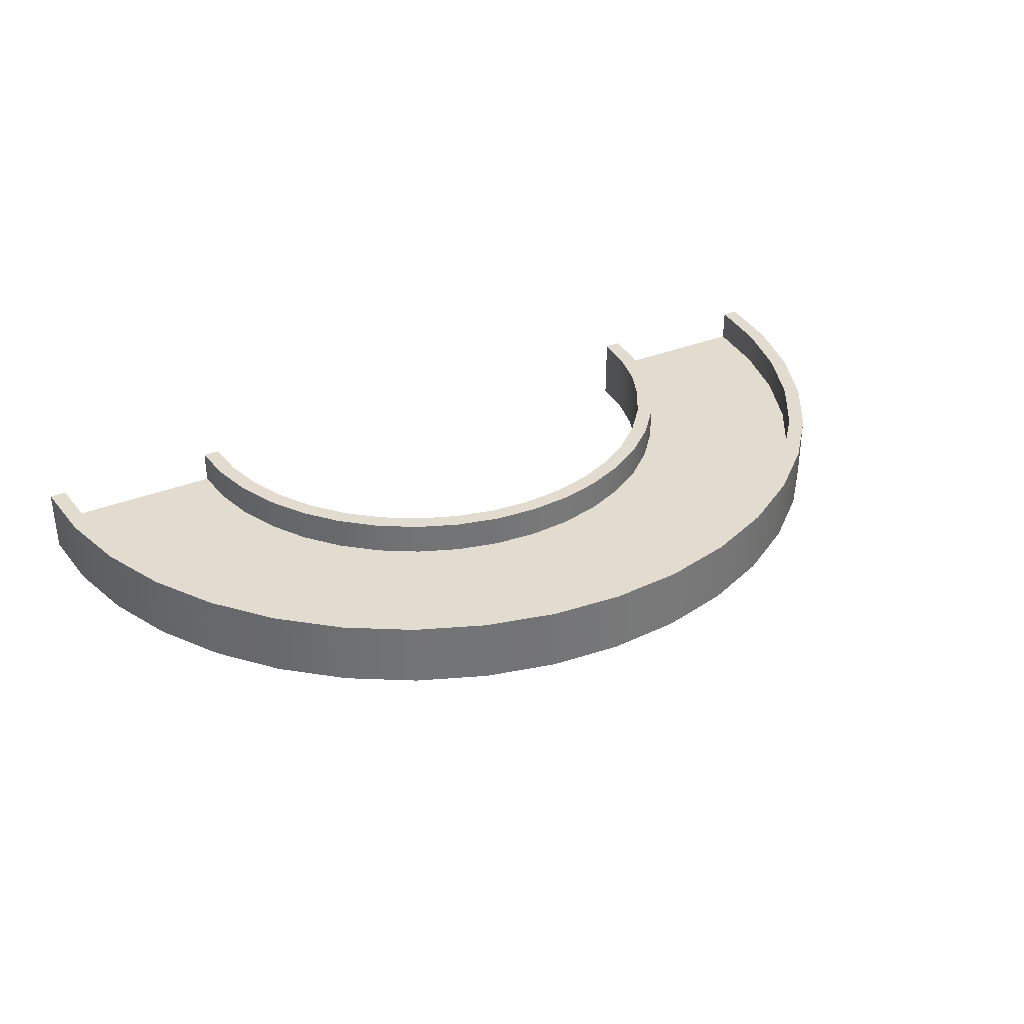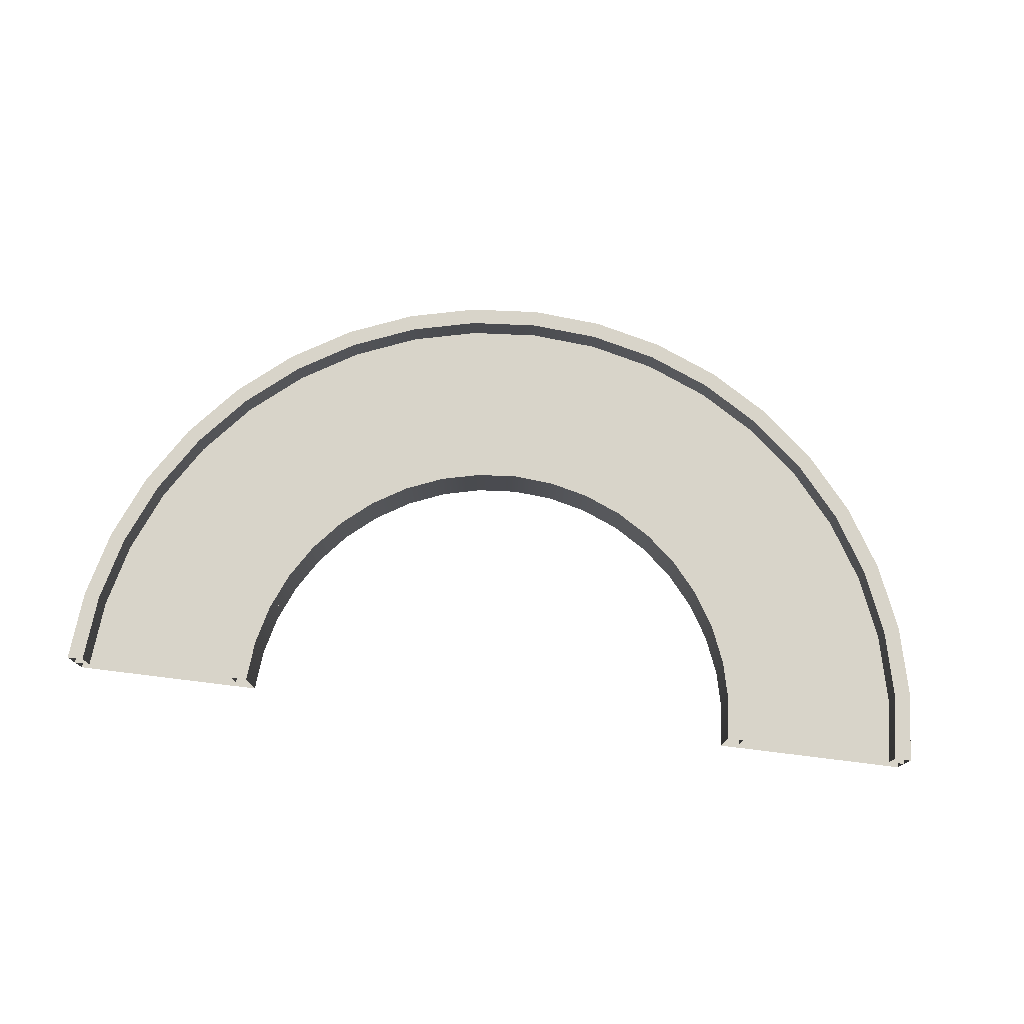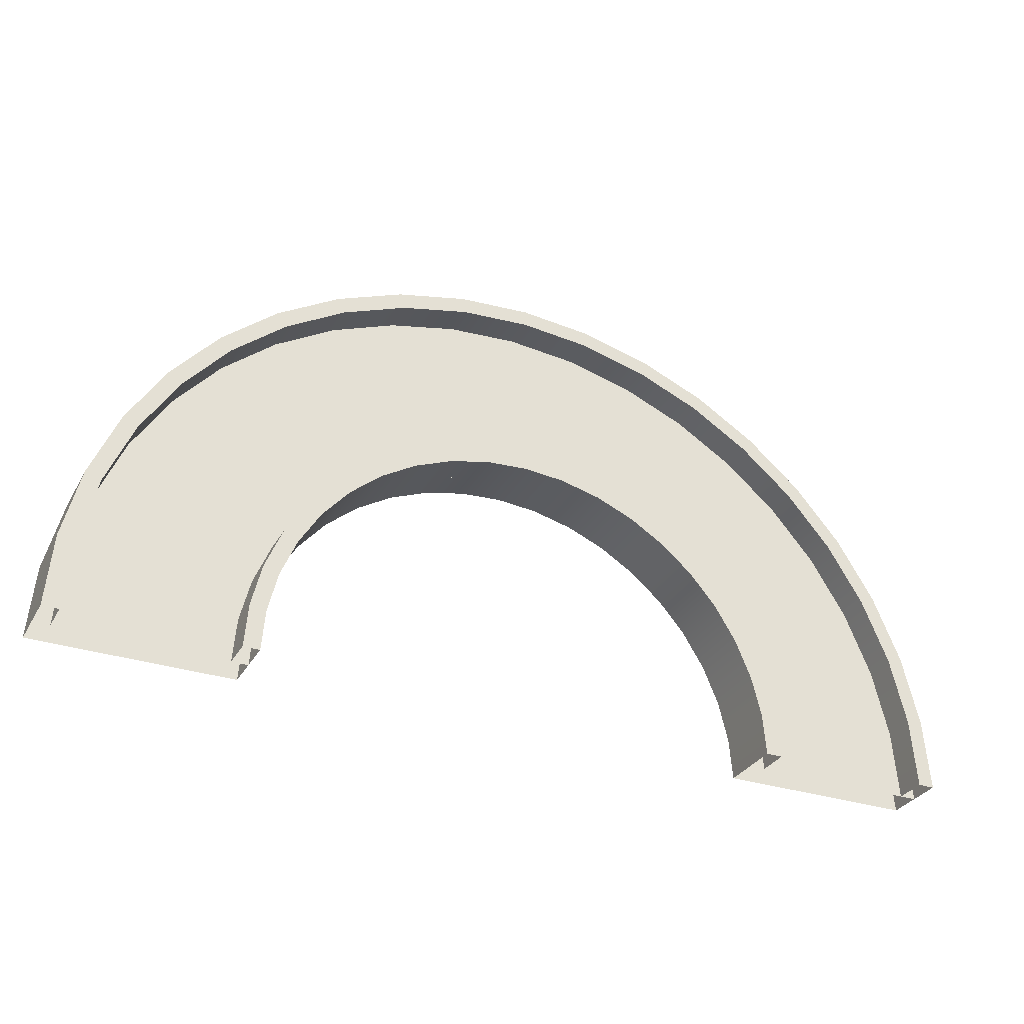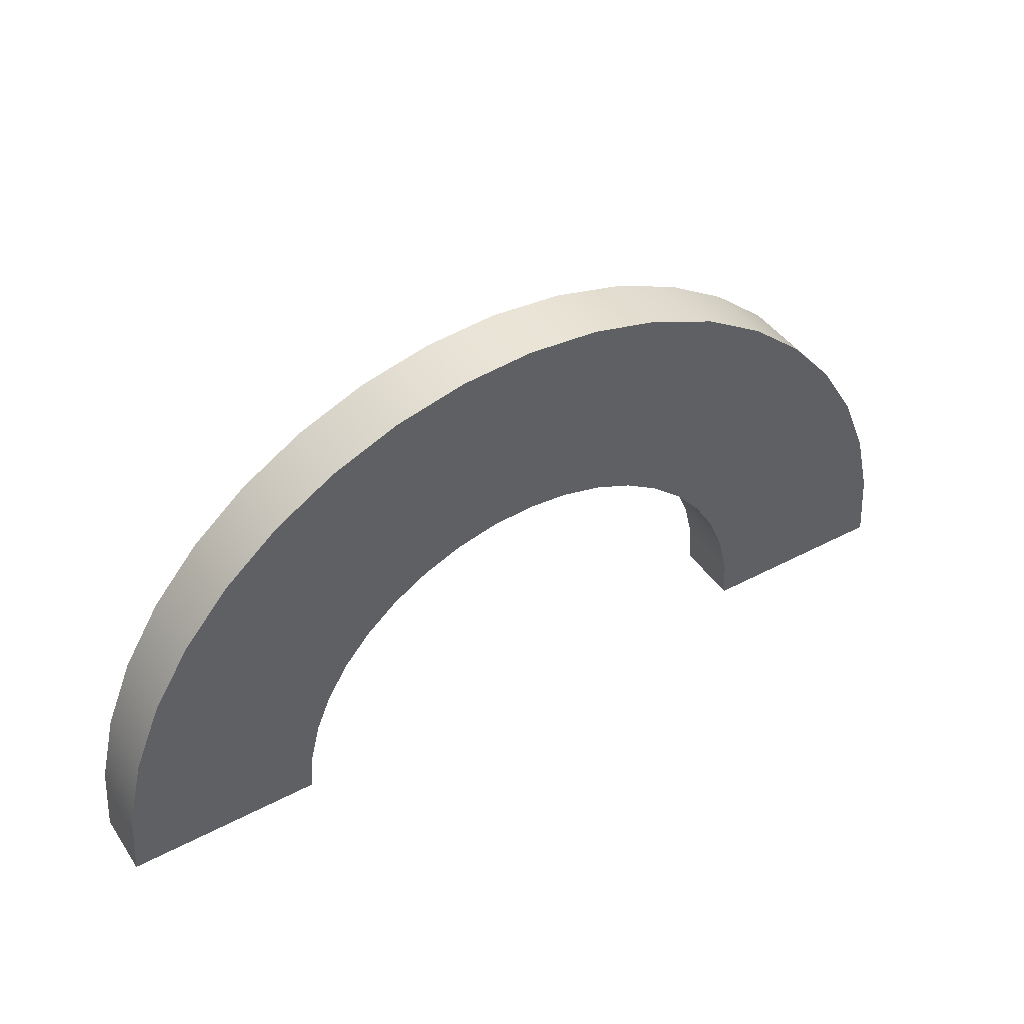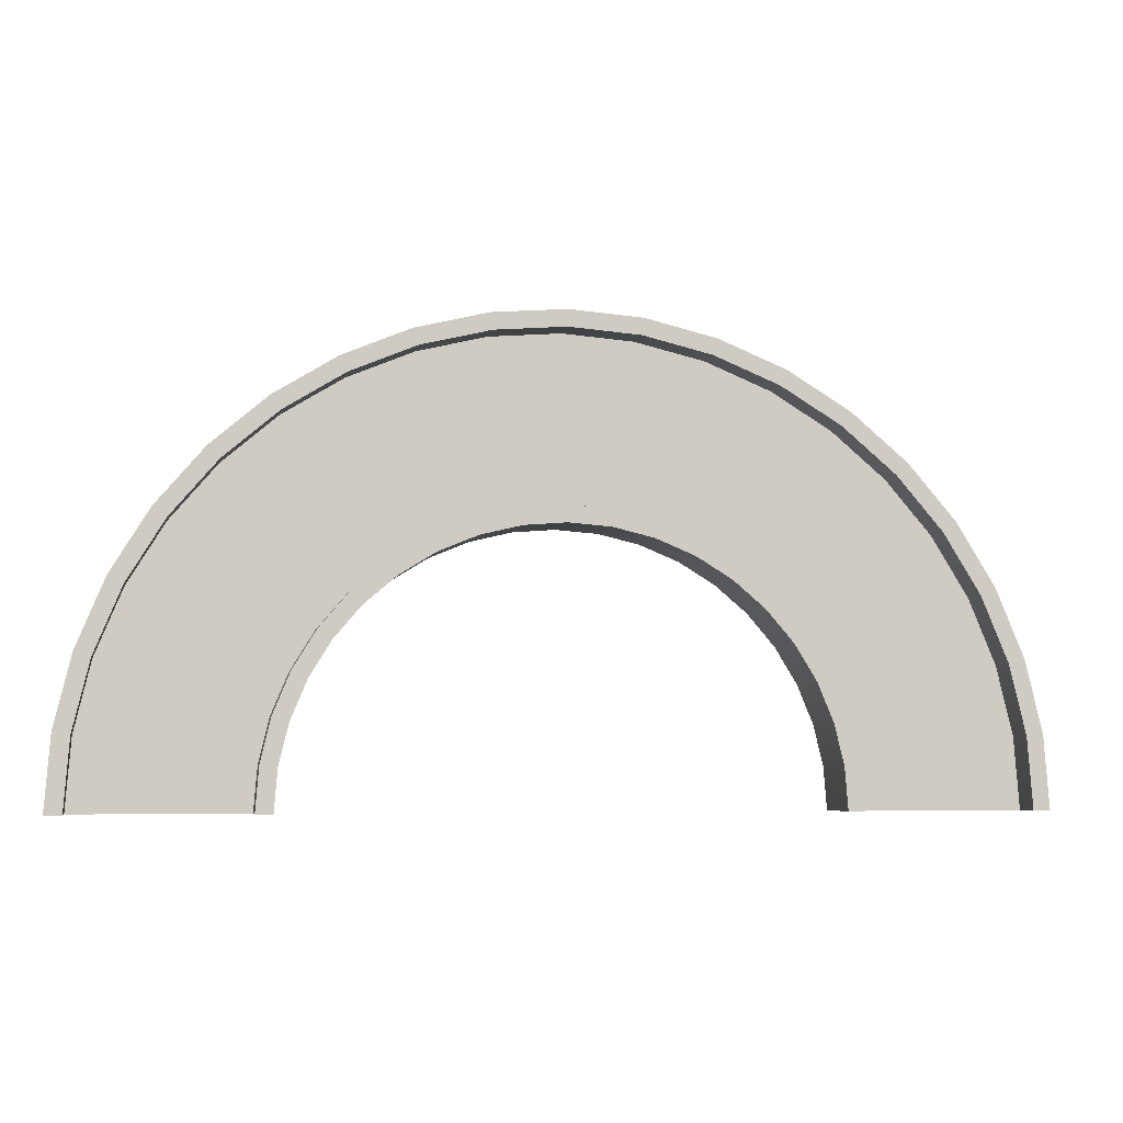
<metadata>
{"format":"obj","ext":"obj","renderer":"f3d","projection":"perspective","resolution":1024,"background":"white","views":[{"elev":34.3,"azim":-28.5,"up":"+Y"},{"elev":75.6,"azim":-173.0,"up":"+Y"},{"elev":-31.4,"azim":155.0,"up":"+Z"},{"elev":43.8,"azim":-31.8,"up":"+Z"},{"elev":-5.2,"azim":169.5,"up":"+Z"}]}
</metadata>
<code>
v  1498 0 -0.0468
v  1498 -78.74 -0.0468
v  1491 -78.74 98.49
v  1491 0 98.49
v  1468 -78.74 194.6
v  1468 0 194.6
v  1430 -78.74 285.9
v  1430 0 285.9
v  1378 -78.74 370.2
v  1378 0 370.2
v  1314 -78.74 445.4
v  1314 0 445.4
v  1239 -78.74 509.6
v  1239 0 509.6
v  1155 -78.74 561.2
v  1155 0 561.2
v  1063 -78.74 599
v  1063 0 599
v  967.1 -78.74 622.1
v  967.1 0 622.1
v  868.6 -78.74 629.9
v  868.6 0 629.9
v  770 -78.74 622.1
v  770 0 622.1
v  673.9 -78.74 599
v  673.9 0 599
v  582.6 -78.74 561.2
v  582.6 0 561.2
v  498.3 -78.74 509.6
v  498.3 0 509.6
v  423.1 -78.74 445.4
v  423.1 0 445.4
v  358.9 -78.74 370.2
v  358.9 0 370.2
v  307.3 -78.74 285.9
v  307.3 0 285.9
v  269.5 -78.74 194.6
v  269.5 0 194.6
v  246.4 -78.74 98.49
v  246.4 0 98.49
v  238.6 -78.74 -0.0469
v  238.6 0 -0.0469
v  1971 0 -0.0469
v  1957 0 172.4
v  1917 0 340.6
v  1851 0 500.4
v  1760 0 647.9
v  1648 0 779.4
v  1517 0 891.8
v  1369 0 982.2
v  1209 0 1048
v  1041 0 1089
v  868.6 0 1102
v  696.1 0 1089
v  527.9 0 1048
v  368.1 0 982.2
v  220.6 0 891.8
v  89.07 0 779.4
v  -23.27 0 647.9
v  -113.7 0 500.4
v  -179.9 0 340.6
v  -220.2 0 172.4
v  -233.8 0 -0.0471
v  1971 -78.74 -0.0469
v  1957 -78.74 172.4
v  1917 -78.74 340.6
v  1851 -78.74 500.4
v  1760 -78.74 647.9
v  1648 -78.74 779.4
v  1517 -78.74 891.8
v  1369 -78.74 982.2
v  1209 -78.74 1048
v  1041 -78.74 1089
v  868.6 -78.74 1102
v  696.1 -78.74 1089
v  527.9 -78.74 1048
v  368.1 -78.74 982.2
v  220.6 -78.74 891.8
v  89.07 -78.74 779.4
v  -23.27 -78.74 647.9
v  -113.7 -78.74 500.4
v  -179.9 -78.74 340.6
v  -220.2 -78.74 172.4
v  -233.8 -78.74 -0.0471
v  1498 78.74 -0.0469
v  1498 0 -0.0469
v  1491 0 98.49
v  1491 78.74 98.49
v  1468 0 194.6
v  1468 78.74 194.6
v  1430 0 285.9
v  1430 78.74 285.9
v  1378 0 370.2
v  1378 78.74 370.2
v  1314 0 445.4
v  1314 78.74 445.4
v  1239 78.74 509.6
v  1155 0 561.2
v  1155 78.74 561.2
v  1063 0 599
v  1063 78.74 599
v  967.1 0 622.1
v  967.1 78.74 622.1
v  868.6 0 629.9
v  868.6 78.74 629.9
v  770 0 622.1
v  770 78.74 622.1
v  673.9 0 599
v  673.9 78.74 599
v  582.6 0 561.2
v  582.6 78.74 561.2
v  498.3 0 509.6
v  498.3 78.74 509.6
v  423.1 0 445.4
v  423.1 78.74 445.4
v  358.9 0 370.2
v  358.9 78.74 370.2
v  307.3 78.74 285.9
v  269.5 78.74 194.6
v  246.4 0 98.49
v  246.4 78.74 98.49
v  238.6 78.74 -0.0469
v  1538 78.74 -0.0469
v  1530 78.74 104.7
v  1505 78.74 206.8
v  1465 78.74 303.8
v  1410 78.74 393.4
v  1342 78.74 473.2
v  1262 78.74 541.4
v  1172 78.74 596.3
v  1075 78.74 636.5
v  973.3 78.74 661
v  868.6 78.74 669.2
v  763.9 78.74 661
v  661.7 78.74 636.5
v  564.7 78.74 596.3
v  475.2 78.74 541.4
v  395.3 78.74 473.2
v  327.1 78.74 393.4
v  272.2 78.74 303.8
v  232 78.74 206.8
v  207.5 78.74 104.7
v  199.3 78.74 -0.0469
v  1538 0 -0.0469
v  1530 0 104.7
v  1505 0 206.8
v  1465 0 303.8
v  1410 0 393.4
v  1342 0 473.2
v  1262 0 541.4
v  1172 0 596.3
v  1075 0 636.5
v  973.3 0 661
v  868.6 0 669.2
v  763.9 0 661
v  661.7 0 636.5
v  564.7 0 596.3
v  475.2 0 541.4
v  395.3 0 473.2
v  327.1 0 393.4
v  272.2 0 303.8
v  232 0 206.8
v  207.5 0 104.7
v  199.3 0 -0.0469
v  1932 78.74 -0.0469
v  1932 0 -0.0469
v  1918 0 166.2
v  1918 78.74 166.2
v  1880 0 328.4
v  1880 78.74 328.4
v  1816 0 482.5
v  1816 78.74 482.5
v  1729 0 624.8
v  1729 78.74 624.8
v  1620 0 751.6
v  1620 78.74 751.6
v  1493 0 859.9
v  1493 78.74 859.9
v  1351 0 947.1
v  1351 78.74 947.1
v  1197 0 1011
v  1197 78.74 1011
v  1035 0 1050
v  1035 78.74 1050
v  868.6 0 1063
v  868.6 78.74 1063
v  702.3 0 1050
v  702.3 78.74 1050
v  540.1 0 1011
v  540.1 78.74 1011
v  386 0 947.1
v  386 78.74 947.1
v  243.7 0 859.9
v  243.7 78.74 859.9
v  116.9 0 751.6
v  116.9 78.74 751.6
v  8.577 0 624.8
v  8.577 78.74 624.8
v  -78.58 0 482.5
v  -78.58 78.74 482.5
v  -142.4 0 328.4
v  -142.4 78.74 328.4
v  -181.3 0 166.2
v  -181.3 78.74 166.2
v  -194.4 0 -0.0469
v  -194.4 78.74 -0.0469
v  1971 78.74 -0.0469
v  1957 78.74 172.4
v  1917 78.74 340.6
v  1851 78.74 500.4
v  1760 78.74 647.9
v  1648 78.74 779.4
v  1517 78.74 891.8
v  1369 78.74 982.2
v  1209 78.74 1048
v  1041 78.74 1089
v  868.6 78.74 1102
v  696.1 78.74 1089
v  527.9 78.74 1048
v  368.1 78.74 982.2
v  220.6 78.74 891.8
v  89.07 78.74 779.4
v  -23.27 78.74 647.9
v  -113.7 78.74 500.4
v  -179.9 78.74 340.6
v  -220.2 78.74 172.4
v  -233.8 78.74 -0.047
v  1971 0 -0.0469
v  1957 0 172.4
v  1917 0 340.6
v  1851 0 500.4
v  1760 0 647.9
v  1648 0 779.4
v  1517 0 891.8
v  1369 0 982.2
v  1209 0 1048
v  1041 0 1089
v  868.6 0 1102
v  696.1 0 1089
v  527.9 0 1048
v  368.1 0 982.2
v  220.6 0 891.8
v  89.07 0 779.4
v  -23.27 0 647.9
v  -113.7 0 500.4
v  -179.9 0 340.6
v  -220.2 0 172.4
v  -233.8 0 -0.047
g polySurface5
f 1 2 3
f 3 4 1
f 4 3 5
f 5 6 4
f 6 5 7
f 7 8 6
f 8 7 9
f 9 10 8
f 10 9 11
f 11 12 10
f 12 11 13
f 13 14 12
f 14 13 15
f 15 16 14
f 16 15 17
f 17 18 16
f 18 17 19
f 19 20 18
f 20 19 21
f 21 22 20
f 22 21 23
f 23 24 22
f 24 23 25
f 25 26 24
f 26 25 27
f 27 28 26
f 28 27 29
f 29 30 28
f 30 29 31
f 31 32 30
f 32 31 33
f 33 34 32
f 34 33 35
f 35 36 34
f 36 35 37
f 37 38 36
f 38 37 39
f 39 40 38
f 40 39 41
f 41 42 40
f 43 1 4
f 4 44 43
f 44 4 6
f 6 45 44
f 45 6 8
f 8 46 45
f 46 8 10
f 10 47 46
f 47 10 12
f 12 48 47
f 48 12 14
f 14 49 48
f 49 14 16
f 16 50 49
f 50 16 18
f 18 51 50
f 51 18 20
f 20 52 51
f 52 20 22
f 22 53 52
f 53 22 24
f 24 54 53
f 54 24 26
f 26 55 54
f 55 26 28
f 28 56 55
f 56 28 30
f 30 57 56
f 57 30 32
f 32 58 57
f 58 32 34
f 34 59 58
f 59 34 36
f 36 60 59
f 60 36 38
f 38 61 60
f 61 38 40
f 40 62 61
f 62 40 42
f 42 63 62
f 64 43 44
f 44 65 64
f 65 44 45
f 45 66 65
f 66 45 46
f 46 67 66
f 67 46 47
f 47 68 67
f 68 47 48
f 48 69 68
f 69 48 49
f 49 70 69
f 70 49 50
f 50 71 70
f 71 50 51
f 51 72 71
f 72 51 52
f 52 73 72
f 73 52 53
f 53 74 73
f 74 53 54
f 54 75 74
f 75 54 55
f 55 76 75
f 76 55 56
f 56 77 76
f 77 56 57
f 57 78 77
f 78 57 58
f 58 79 78
f 79 58 59
f 59 80 79
f 80 59 60
f 60 81 80
f 81 60 61
f 61 82 81
f 82 61 62
f 62 83 82
f 83 62 63
f 63 84 83
f 2 64 65
f 65 3 2
f 3 65 66
f 66 5 3
f 5 66 67
f 67 7 5
f 7 67 68
f 68 9 7
f 9 68 69
f 69 11 9
f 11 69 70
f 70 13 11
f 13 70 71
f 71 15 13
f 15 71 72
f 72 17 15
f 17 72 73
f 73 19 17
f 19 73 74
f 74 21 19
f 21 74 75
f 75 23 21
f 23 75 76
f 76 25 23
f 25 76 77
f 77 27 25
f 27 77 78
f 78 29 27
f 29 78 79
f 79 31 29
f 31 79 80
f 80 33 31
f 33 80 81
f 81 35 33
f 35 81 82
f 82 37 35
f 37 82 83
f 83 39 37
f 39 83 84
f 84 41 39
f 85 86 87
f 87 88 85
f 88 87 89
f 89 90 88
f 90 89 91
f 91 92 90
f 92 91 93
f 93 94 92
f 94 93 95
f 95 96 94
f 96 95 14
f 14 97 96
f 97 14 98
f 98 99 97
f 99 98 100
f 100 101 99
f 101 100 102
f 102 103 101
f 103 102 104
f 104 105 103
f 105 104 106
f 106 107 105
f 107 106 108
f 108 109 107
f 109 108 110
f 110 111 109
f 111 110 112
f 112 113 111
f 113 112 114
f 114 115 113
f 115 114 116
f 116 117 115
f 117 116 36
f 36 118 117
f 118 36 38
f 38 119 118
f 119 38 120
f 120 121 119
f 121 120 42
f 42 122 121
f 123 85 88
f 88 124 123
f 124 88 90
f 90 125 124
f 125 90 92
f 92 126 125
f 126 92 94
f 94 127 126
f 127 94 96
f 96 128 127
f 128 96 97
f 97 129 128
f 129 97 99
f 99 130 129
f 130 99 101
f 101 131 130
f 131 101 103
f 103 132 131
f 132 103 105
f 105 133 132
f 133 105 107
f 107 134 133
f 134 107 109
f 109 135 134
f 135 109 111
f 111 136 135
f 136 111 113
f 113 137 136
f 137 113 115
f 115 138 137
f 138 115 117
f 117 139 138
f 139 117 118
f 118 140 139
f 140 118 119
f 119 141 140
f 141 119 121
f 121 142 141
f 142 121 122
f 122 143 142
f 144 123 124
f 124 145 144
f 145 124 125
f 125 146 145
f 146 125 126
f 126 147 146
f 147 126 127
f 127 148 147
f 148 127 128
f 128 149 148
f 149 128 129
f 129 150 149
f 150 129 130
f 130 151 150
f 151 130 131
f 131 152 151
f 152 131 132
f 132 153 152
f 153 132 133
f 133 154 153
f 154 133 134
f 134 155 154
f 155 134 135
f 135 156 155
f 156 135 136
f 136 157 156
f 157 136 137
f 137 158 157
f 158 137 138
f 138 159 158
f 159 138 139
f 139 160 159
f 160 139 140
f 140 161 160
f 161 140 141
f 141 162 161
f 162 141 142
f 142 163 162
f 163 142 143
f 143 164 163
f 86 144 145
f 145 87 86
f 87 145 146
f 146 89 87
f 89 146 147
f 147 91 89
f 91 147 148
f 148 93 91
f 93 148 149
f 149 95 93
f 95 149 150
f 150 14 95
f 14 150 151
f 151 98 14
f 98 151 152
f 152 100 98
f 100 152 153
f 153 102 100
f 102 153 154
f 154 104 102
f 104 154 155
f 155 106 104
f 106 155 156
f 156 108 106
f 108 156 157
f 157 110 108
f 110 157 158
f 158 112 110
f 112 158 159
f 159 114 112
f 114 159 160
f 160 116 114
f 116 160 161
f 161 36 116
f 36 161 162
f 162 38 36
f 38 162 163
f 163 120 38
f 120 163 164
f 164 42 120
f 165 166 167
f 167 168 165
f 168 167 169
f 169 170 168
f 170 169 171
f 171 172 170
f 172 171 173
f 173 174 172
f 174 173 175
f 175 176 174
f 176 175 177
f 177 178 176
f 178 177 179
f 179 180 178
f 180 179 181
f 181 182 180
f 182 181 183
f 183 184 182
f 184 183 185
f 185 186 184
f 186 185 187
f 187 188 186
f 188 187 189
f 189 190 188
f 190 189 191
f 191 192 190
f 192 191 193
f 193 194 192
f 194 193 195
f 195 196 194
f 196 195 197
f 197 198 196
f 198 197 199
f 199 200 198
f 200 199 201
f 201 202 200
f 202 201 203
f 203 204 202
f 204 203 205
f 205 206 204
f 207 165 168
f 168 208 207
f 208 168 170
f 170 209 208
f 209 170 172
f 172 210 209
f 210 172 174
f 174 211 210
f 211 174 176
f 176 212 211
f 212 176 178
f 178 213 212
f 213 178 180
f 180 214 213
f 214 180 182
f 182 215 214
f 215 182 184
f 184 216 215
f 216 184 186
f 186 217 216
f 217 186 188
f 188 218 217
f 218 188 190
f 190 219 218
f 219 190 192
f 192 220 219
f 220 192 194
f 194 221 220
f 221 194 196
f 196 222 221
f 222 196 198
f 198 223 222
f 223 198 200
f 200 224 223
f 224 200 202
f 202 225 224
f 225 202 204
f 204 226 225
f 226 204 206
f 206 227 226
f 228 207 208
f 208 229 228
f 229 208 209
f 209 230 229
f 230 209 210
f 210 231 230
f 231 210 211
f 211 232 231
f 232 211 212
f 212 233 232
f 233 212 213
f 213 234 233
f 234 213 214
f 214 235 234
f 235 214 215
f 215 236 235
f 236 215 216
f 216 237 236
f 237 216 217
f 217 238 237
f 238 217 218
f 218 239 238
f 239 218 219
f 219 240 239
f 240 219 220
f 220 241 240
f 241 220 221
f 221 242 241
f 242 221 222
f 222 243 242
f 243 222 223
f 223 244 243
f 244 223 224
f 224 245 244
f 245 224 225
f 225 246 245
f 246 225 226
f 226 247 246
f 247 226 227
f 227 248 247
f 166 228 229
f 229 167 166
f 167 229 230
f 230 169 167
f 169 230 231
f 231 171 169
f 171 231 232
f 232 173 171
f 173 232 233
f 233 175 173
f 175 233 234
f 234 177 175
f 177 234 235
f 235 179 177
f 179 235 236
f 236 181 179
f 181 236 237
f 237 183 181
f 183 237 238
f 238 185 183
f 185 238 239
f 239 187 185
f 187 239 240
f 240 189 187
f 189 240 241
f 241 191 189
f 191 241 242
f 242 193 191
f 193 242 243
f 243 195 193
f 195 243 244
f 244 197 195
f 197 244 245
f 245 199 197
f 199 245 246
f 246 201 199
f 201 246 247
f 247 203 201
f 203 247 248
f 248 205 203

</code>
